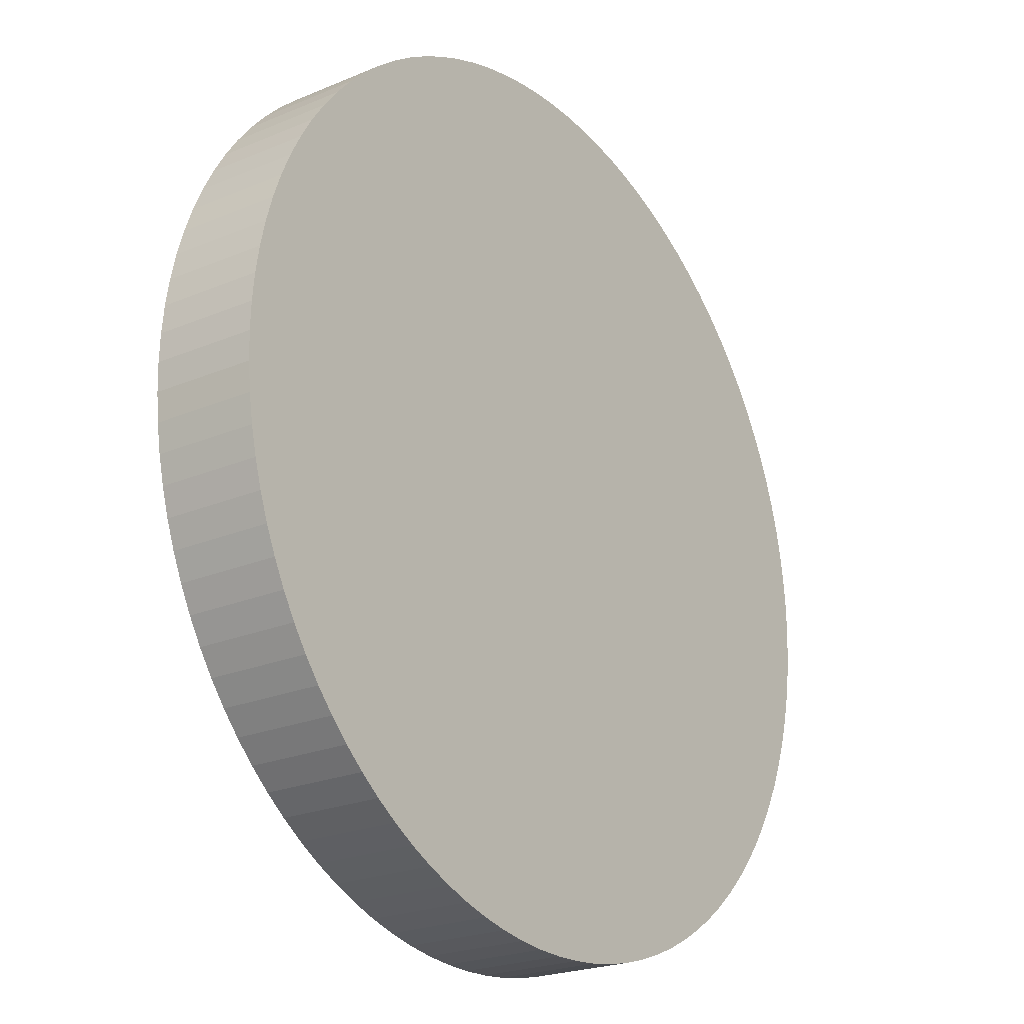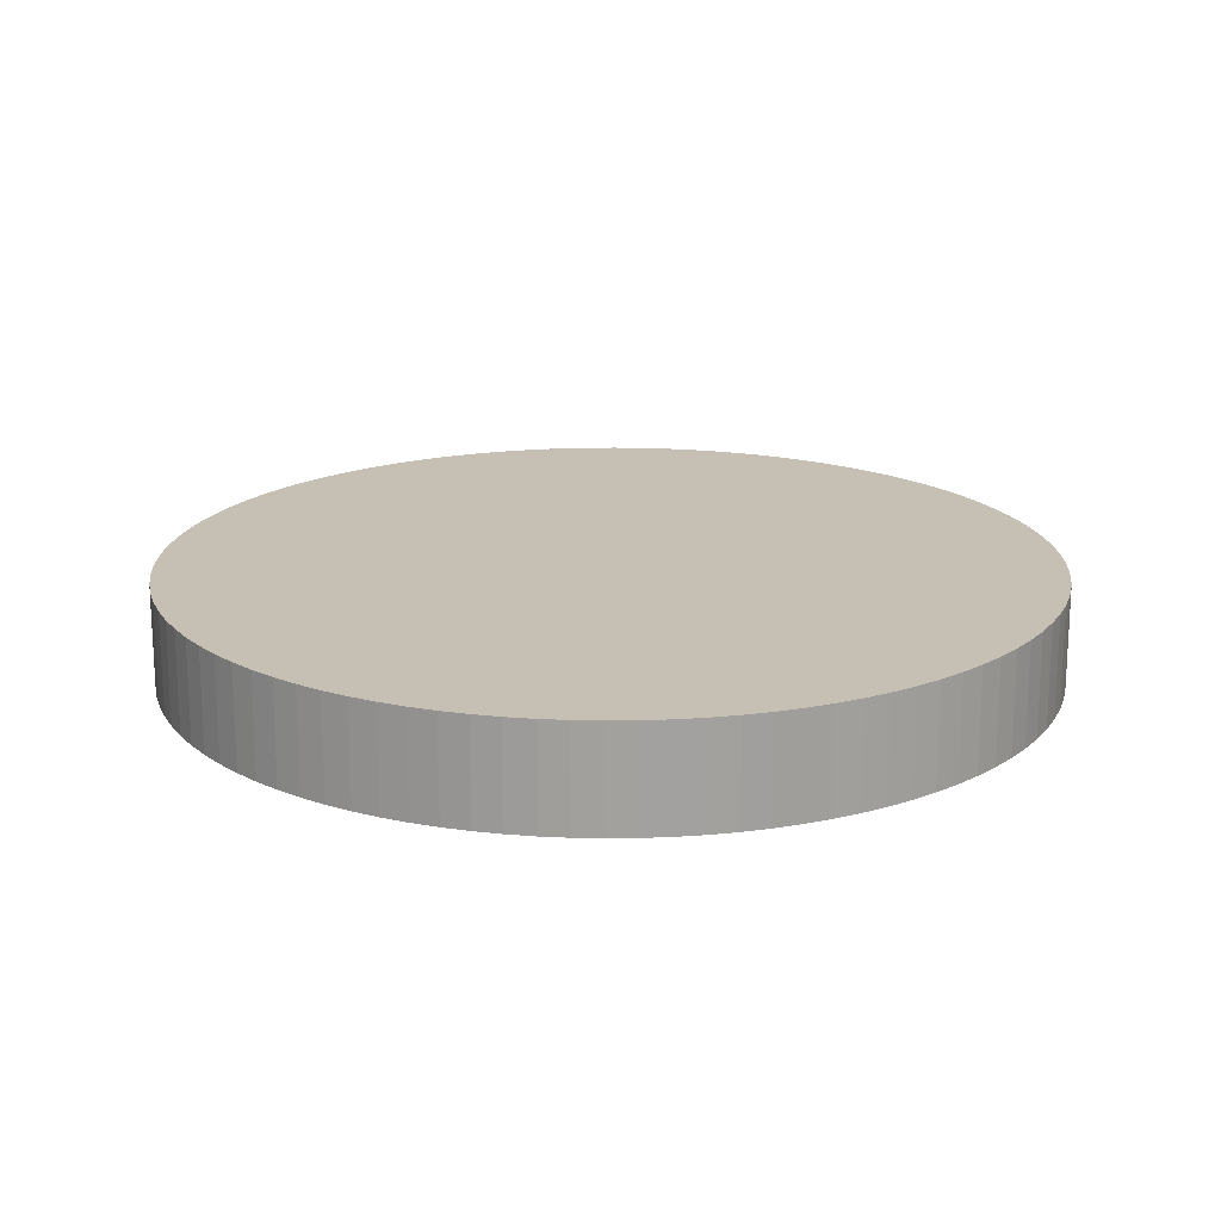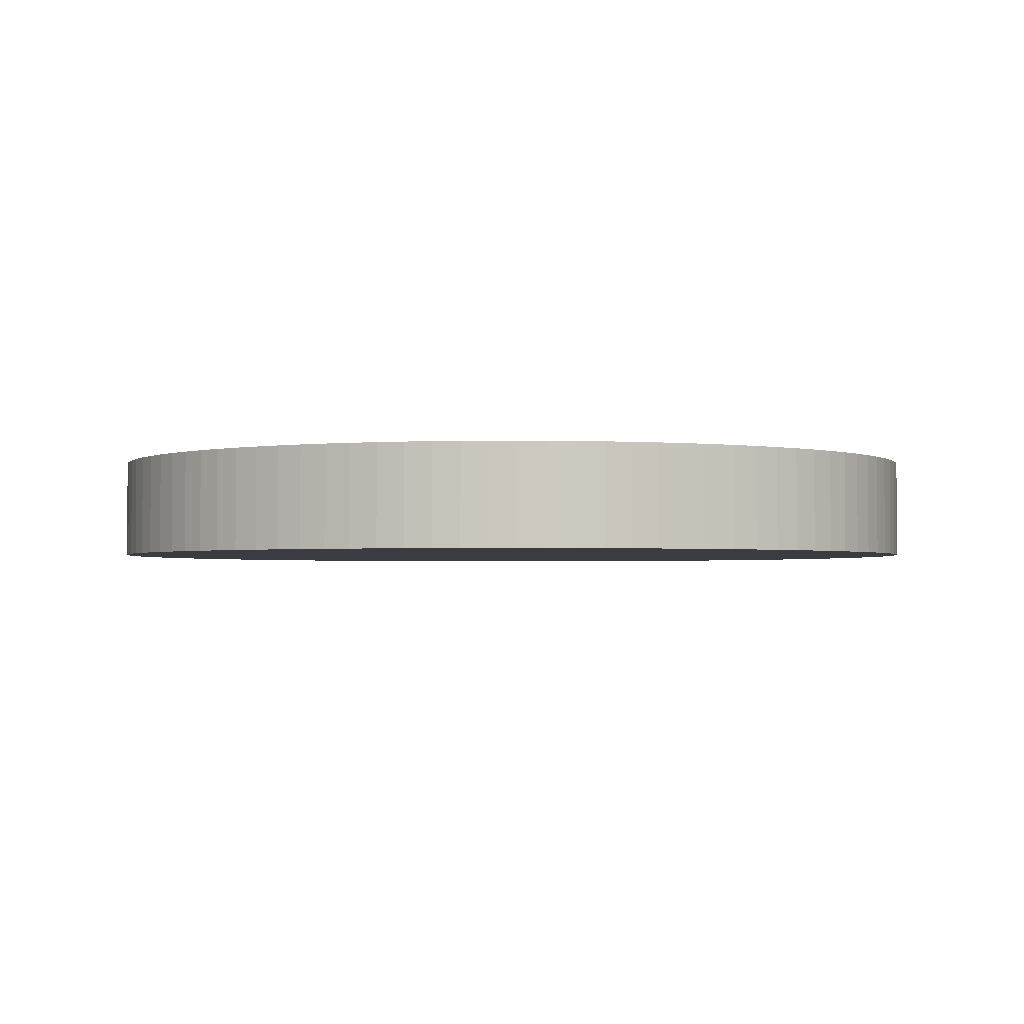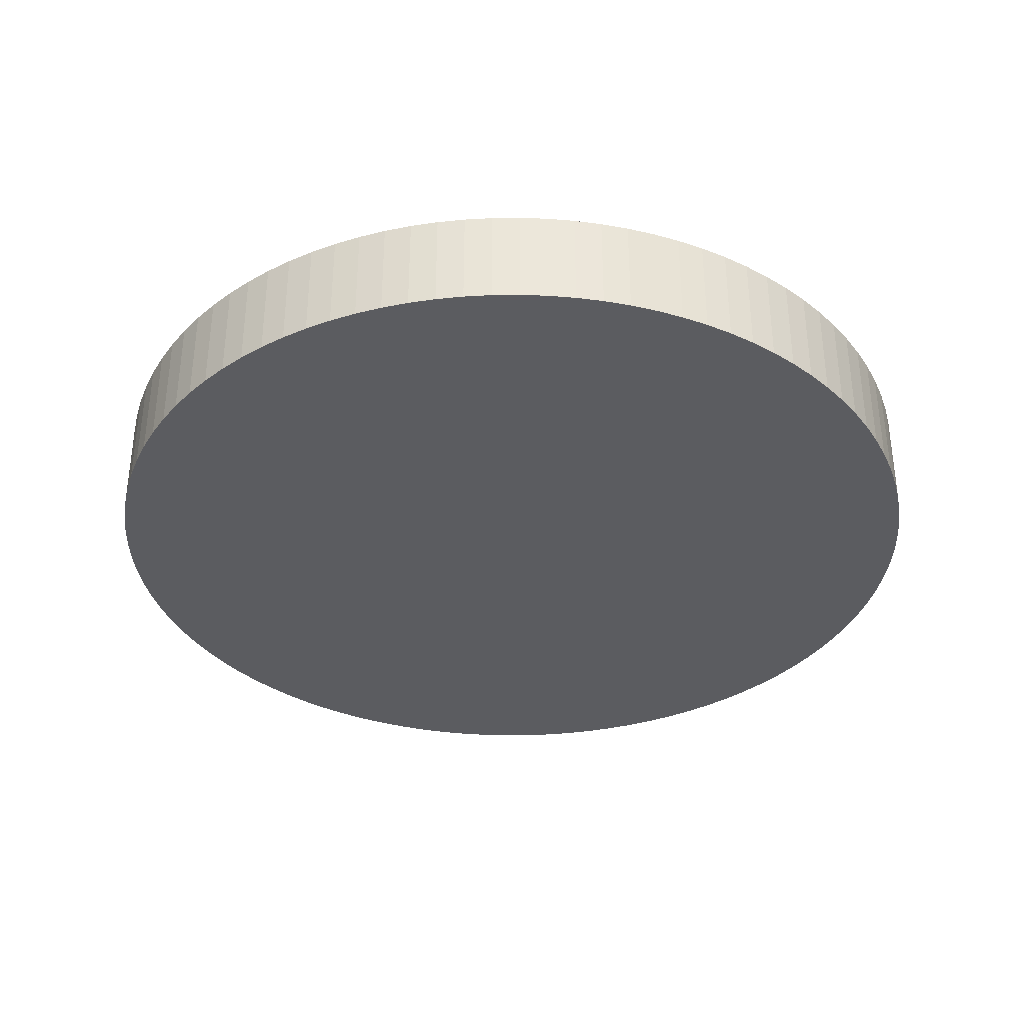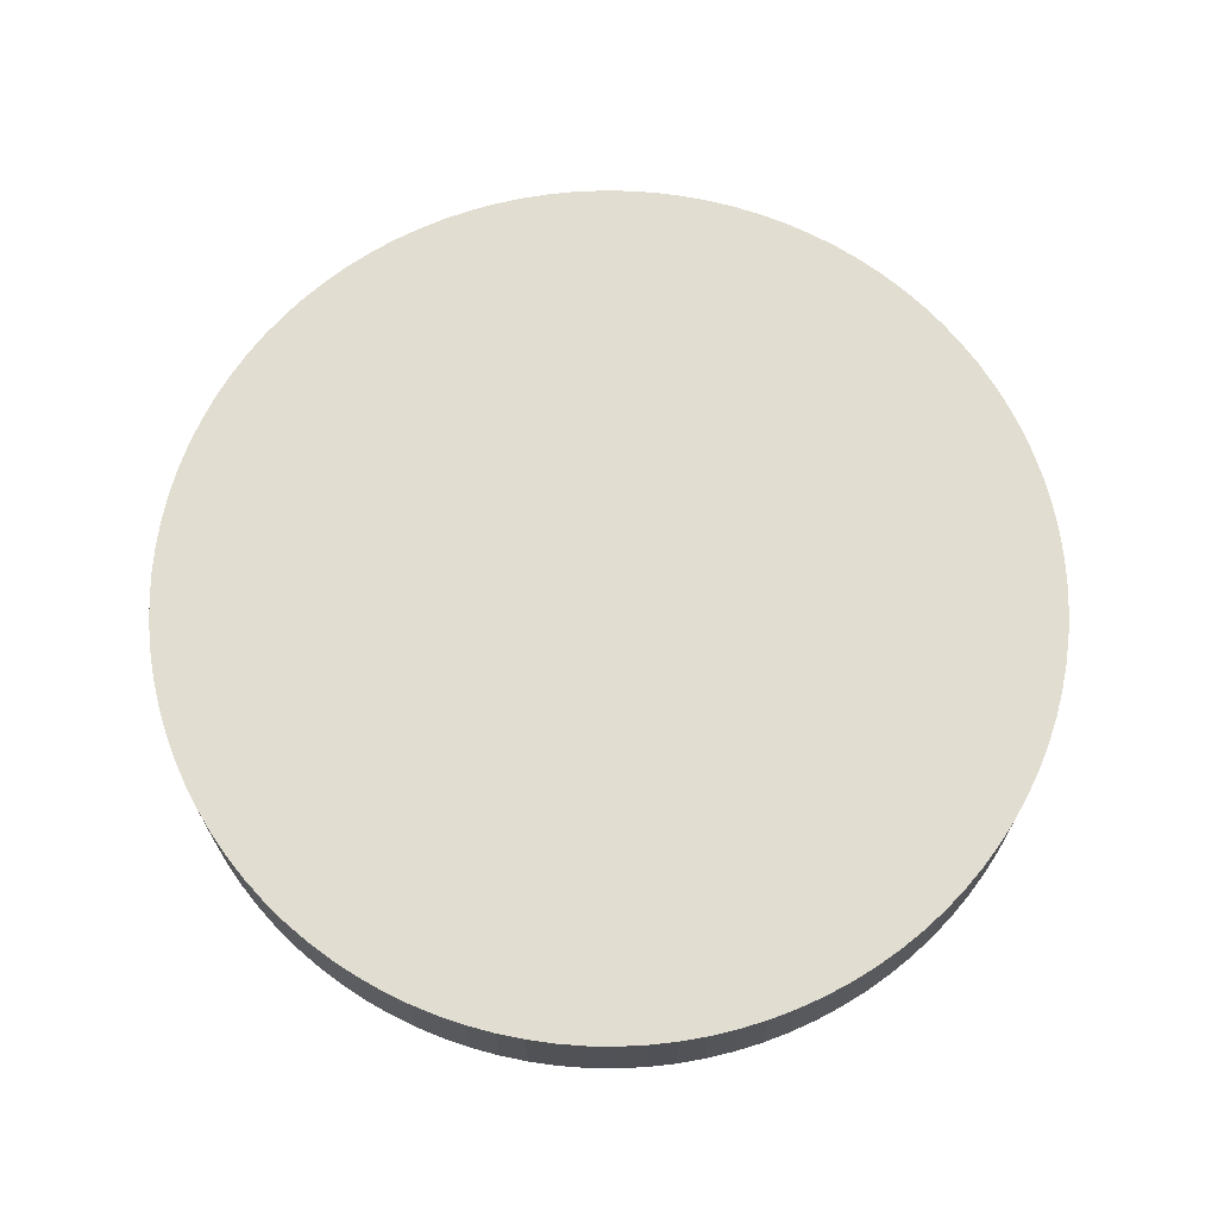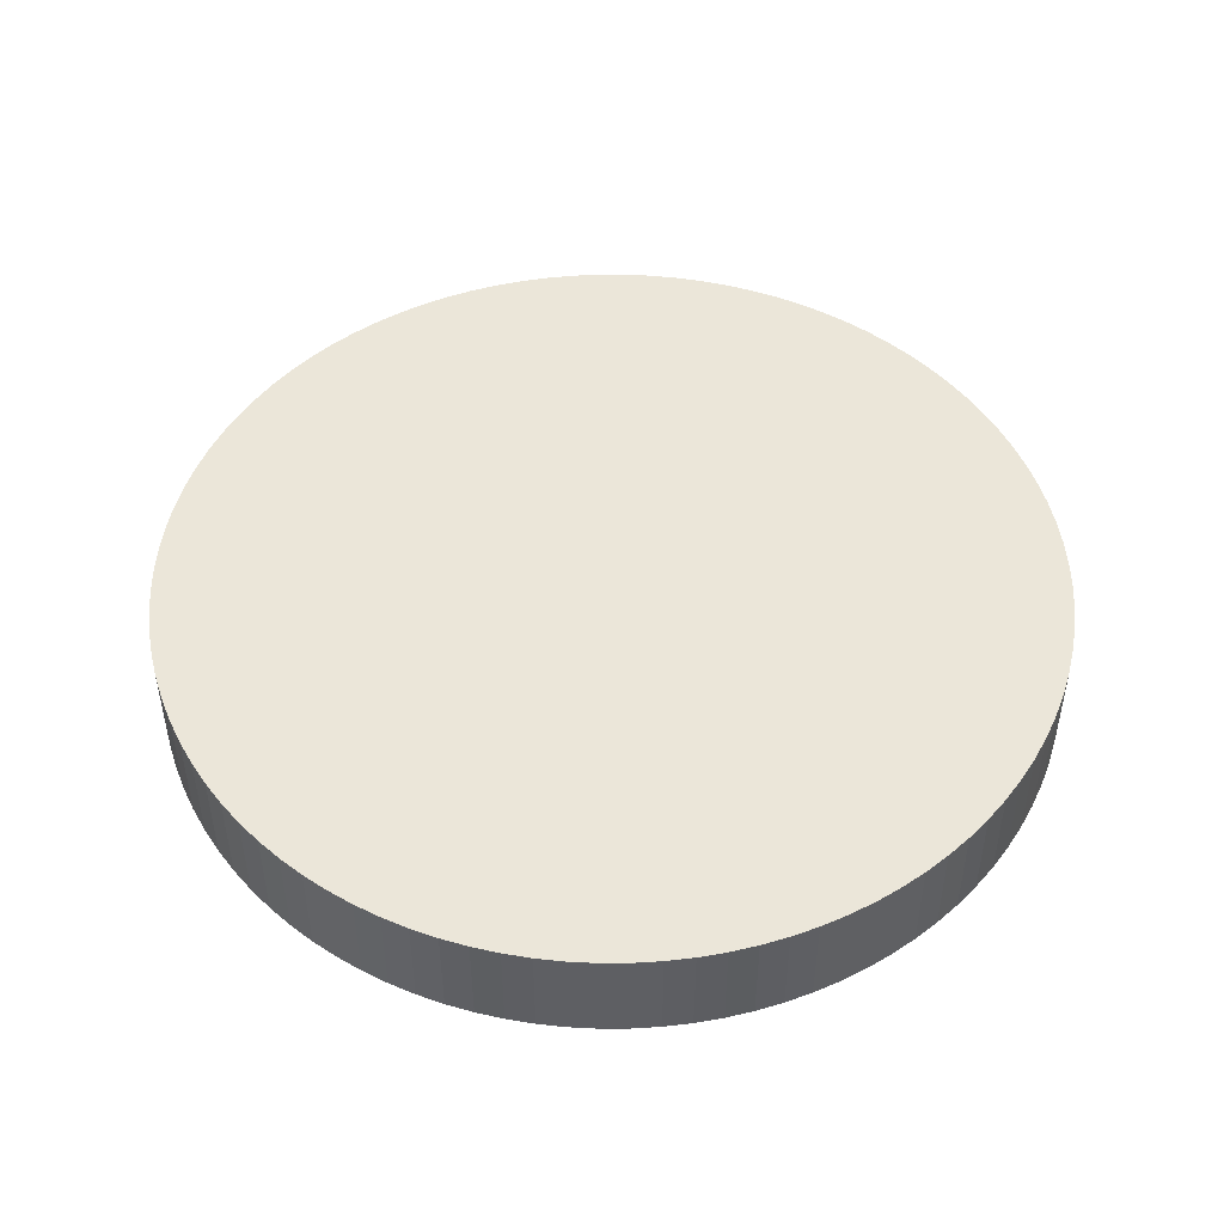
<metadata>
{"format":"obj","ext":"obj","renderer":"f3d","projection":"perspective","resolution":1024,"background":"white","views":[{"elev":-22.8,"azim":-54.2,"up":"+Z"},{"elev":18.1,"azim":-10.2,"up":"+Y"},{"elev":-2.2,"azim":-4.4,"up":"+Y"},{"elev":-35.2,"azim":-62.2,"up":"+Y"},{"elev":68.6,"azim":-119.8,"up":"+Y"},{"elev":48.4,"azim":-110.1,"up":"+Y"}]}
</metadata>
<code>
v 0 0.009233 -2.364
v 0 0.5583 -2.364
v 0.1484 0.009233 -2.359
v 0.1484 0.5583 -2.359
v 0.2963 0.009233 -2.345
v 0.2963 0.5583 -2.345
v 0.4429 0.009233 -2.322
v 0.4429 0.5583 -2.322
v 0.5878 0.009233 -2.289
v 0.5878 0.5583 -2.289
v 0.7304 0.009233 -2.248
v 0.7304 0.5583 -2.248
v 0.8702 0.009233 -2.198
v 0.8702 0.5583 -2.198
v 1.006 0.009233 -2.139
v 1.006 0.5583 -2.139
v 1.139 0.009233 -2.071
v 1.139 0.5583 -2.071
v 1.267 0.009233 -1.996
v 1.267 0.5583 -1.996
v 1.389 0.009233 -1.912
v 1.389 0.5583 -1.912
v 1.507 0.009233 -1.821
v 1.507 0.5583 -1.821
v 1.618 0.009233 -1.723
v 1.618 0.5583 -1.723
v 1.723 0.009233 -1.618
v 1.723 0.5583 -1.618
v 1.821 0.009233 -1.507
v 1.821 0.5583 -1.507
v 1.912 0.009233 -1.389
v 1.912 0.5583 -1.389
v 1.996 0.009233 -1.267
v 1.996 0.5583 -1.267
v 2.071 0.009233 -1.139
v 2.071 0.5583 -1.139
v 2.139 0.009233 -1.006
v 2.139 0.5583 -1.006
v 2.198 0.009233 -0.8702
v 2.198 0.5583 -0.8702
v 2.248 0.009233 -0.7304
v 2.248 0.5583 -0.7304
v 2.289 0.009233 -0.5878
v 2.289 0.5583 -0.5878
v 2.322 0.009233 -0.4429
v 2.322 0.5583 -0.4429
v 2.345 0.009233 -0.2963
v 2.345 0.5583 -0.2963
v 2.359 0.009233 -0.1484
v 2.359 0.5583 -0.1484
v 2.364 0.009233 1e-06
v 2.364 0.5583 1e-06
v 2.359 0.009233 0.1484
v 2.359 0.5583 0.1484
v 2.345 0.009233 0.2963
v 2.345 0.5583 0.2963
v 2.322 0.009233 0.4429
v 2.322 0.5583 0.4429
v 2.289 0.009233 0.5878
v 2.289 0.5583 0.5878
v 2.248 0.009233 0.7304
v 2.248 0.5583 0.7304
v 2.198 0.009233 0.8702
v 2.198 0.5583 0.8702
v 2.139 0.009233 1.006
v 2.139 0.5583 1.006
v 2.071 0.009233 1.139
v 2.071 0.5583 1.139
v 1.996 0.009233 1.267
v 1.996 0.5583 1.267
v 1.912 0.009233 1.389
v 1.912 0.5583 1.389
v 1.821 0.009233 1.507
v 1.821 0.5583 1.507
v 1.723 0.009233 1.618
v 1.723 0.5583 1.618
v 1.618 0.009233 1.723
v 1.618 0.5583 1.723
v 1.507 0.009233 1.821
v 1.507 0.5583 1.821
v 1.389 0.009233 1.912
v 1.389 0.5583 1.912
v 1.267 0.009233 1.996
v 1.267 0.5583 1.996
v 1.139 0.009233 2.071
v 1.139 0.5583 2.071
v 1.006 0.009233 2.139
v 1.006 0.5583 2.139
v 0.8701 0.009233 2.198
v 0.8701 0.5583 2.198
v 0.7304 0.009233 2.248
v 0.7304 0.5583 2.248
v 0.5878 0.009233 2.289
v 0.5878 0.5583 2.289
v 0.4429 0.009233 2.322
v 0.4429 0.5583 2.322
v 0.2963 0.009233 2.345
v 0.2963 0.5583 2.345
v 0.1484 0.009233 2.359
v 0.1484 0.5583 2.359
v -2e-06 0.009233 2.364
v -2e-06 0.5583 2.364
v -0.1484 0.009233 2.359
v -0.1484 0.5583 2.359
v -0.2963 0.009233 2.345
v -0.2963 0.5583 2.345
v -0.4429 0.009233 2.322
v -0.4429 0.5583 2.322
v -0.5878 0.009233 2.289
v -0.5878 0.5583 2.289
v -0.7304 0.009233 2.248
v -0.7304 0.5583 2.248
v -0.8702 0.009233 2.198
v -0.8702 0.5583 2.198
v -1.006 0.009233 2.139
v -1.006 0.5583 2.139
v -1.139 0.009233 2.071
v -1.139 0.5583 2.071
v -1.267 0.009233 1.996
v -1.267 0.5583 1.996
v -1.389 0.009233 1.912
v -1.389 0.5583 1.912
v -1.507 0.009233 1.821
v -1.507 0.5583 1.821
v -1.618 0.009233 1.723
v -1.618 0.5583 1.723
v -1.723 0.009233 1.618
v -1.723 0.5583 1.618
v -1.821 0.009233 1.507
v -1.821 0.5583 1.507
v -1.912 0.009233 1.389
v -1.912 0.5583 1.389
v -1.996 0.009233 1.267
v -1.996 0.5583 1.267
v -2.071 0.009233 1.139
v -2.071 0.5583 1.139
v -2.139 0.009233 1.006
v -2.139 0.5583 1.006
v -2.198 0.009233 0.8701
v -2.198 0.5583 0.8701
v -2.248 0.009233 0.7304
v -2.248 0.5583 0.7304
v -2.289 0.009233 0.5878
v -2.289 0.5583 0.5878
v -2.322 0.009233 0.4429
v -2.322 0.5583 0.4429
v -2.345 0.009233 0.2963
v -2.345 0.5583 0.2963
v -2.359 0.009233 0.1484
v -2.359 0.5583 0.1484
v -2.364 0.009233 -3e-06
v -2.364 0.5583 -3e-06
v -2.359 0.009233 -0.1484
v -2.359 0.5583 -0.1484
v -2.345 0.009233 -0.2963
v -2.345 0.5583 -0.2963
v -2.322 0.009233 -0.4429
v -2.322 0.5583 -0.4429
v -2.289 0.009233 -0.5878
v -2.289 0.5583 -0.5878
v -2.248 0.009233 -0.7304
v -2.248 0.5583 -0.7304
v -2.198 0.009233 -0.8702
v -2.198 0.5583 -0.8702
v -2.139 0.009233 -1.006
v -2.139 0.5583 -1.006
v -2.071 0.009233 -1.139
v -2.071 0.5583 -1.139
v -1.996 0.009233 -1.267
v -1.996 0.5583 -1.267
v -1.912 0.009233 -1.389
v -1.912 0.5583 -1.389
v -1.821 0.009233 -1.507
v -1.821 0.5583 -1.507
v -1.723 0.009233 -1.618
v -1.723 0.5583 -1.618
v -1.618 0.009233 -1.723
v -1.618 0.5583 -1.723
v -1.507 0.009233 -1.821
v -1.507 0.5583 -1.821
v -1.389 0.009233 -1.912
v -1.389 0.5583 -1.912
v -1.267 0.009233 -1.996
v -1.267 0.5583 -1.996
v -1.139 0.009233 -2.071
v -1.139 0.5583 -2.071
v -1.006 0.009233 -2.139
v -1.006 0.5583 -2.139
v -0.8701 0.009233 -2.198
v -0.8701 0.5583 -2.198
v -0.7304 0.009233 -2.248
v -0.7304 0.5583 -2.248
v -0.5878 0.009233 -2.289
v -0.5878 0.5583 -2.289
v -0.4429 0.009233 -2.322
v -0.4429 0.5583 -2.322
v -0.2963 0.009233 -2.345
v -0.2963 0.5583 -2.345
v -0.1484 0.009233 -2.359
v -0.1484 0.5583 -2.359
f 2 3 1
f 4 5 3
f 6 7 5
f 8 9 7
f 10 11 9
f 12 13 11
f 14 15 13
f 16 17 15
f 18 19 17
f 20 21 19
f 22 23 21
f 24 25 23
f 26 27 25
f 28 29 27
f 30 31 29
f 32 33 31
f 34 35 33
f 36 37 35
f 38 39 37
f 40 41 39
f 42 43 41
f 44 45 43
f 46 47 45
f 48 49 47
f 50 51 49
f 52 53 51
f 54 55 53
f 56 57 55
f 58 59 57
f 60 61 59
f 62 63 61
f 64 65 63
f 66 67 65
f 68 69 67
f 70 71 69
f 72 73 71
f 74 75 73
f 76 77 75
f 78 79 77
f 80 81 79
f 82 83 81
f 84 85 83
f 86 87 85
f 88 89 87
f 90 91 89
f 92 93 91
f 94 95 93
f 96 97 95
f 98 99 97
f 100 101 99
f 102 103 101
f 104 105 103
f 106 107 105
f 108 109 107
f 110 111 109
f 112 113 111
f 114 115 113
f 116 117 115
f 118 119 117
f 120 121 119
f 122 123 121
f 124 125 123
f 126 127 125
f 128 129 127
f 130 131 129
f 132 133 131
f 134 135 133
f 136 137 135
f 138 139 137
f 140 141 139
f 142 143 141
f 144 145 143
f 146 147 145
f 148 149 147
f 150 151 149
f 152 153 151
f 154 155 153
f 156 157 155
f 158 159 157
f 160 161 159
f 162 163 161
f 164 165 163
f 166 167 165
f 168 169 167
f 170 171 169
f 172 173 171
f 174 175 173
f 176 177 175
f 178 179 177
f 180 181 179
f 182 183 181
f 184 185 183
f 186 187 185
f 188 189 187
f 190 191 189
f 192 193 191
f 194 195 193
f 196 197 195
f 190 126 30
f 200 1 199
f 198 199 197
f 15 79 143
f 2 4 3
f 4 6 5
f 6 8 7
f 8 10 9
f 10 12 11
f 12 14 13
f 14 16 15
f 16 18 17
f 18 20 19
f 20 22 21
f 22 24 23
f 24 26 25
f 26 28 27
f 28 30 29
f 30 32 31
f 32 34 33
f 34 36 35
f 36 38 37
f 38 40 39
f 40 42 41
f 42 44 43
f 44 46 45
f 46 48 47
f 48 50 49
f 50 52 51
f 52 54 53
f 54 56 55
f 56 58 57
f 58 60 59
f 60 62 61
f 62 64 63
f 64 66 65
f 66 68 67
f 68 70 69
f 70 72 71
f 72 74 73
f 74 76 75
f 76 78 77
f 78 80 79
f 80 82 81
f 82 84 83
f 84 86 85
f 86 88 87
f 88 90 89
f 90 92 91
f 92 94 93
f 94 96 95
f 96 98 97
f 98 100 99
f 100 102 101
f 102 104 103
f 104 106 105
f 106 108 107
f 108 110 109
f 110 112 111
f 112 114 113
f 114 116 115
f 116 118 117
f 118 120 119
f 120 122 121
f 122 124 123
f 124 126 125
f 126 128 127
f 128 130 129
f 130 132 131
f 132 134 133
f 134 136 135
f 136 138 137
f 138 140 139
f 140 142 141
f 142 144 143
f 144 146 145
f 146 148 147
f 148 150 149
f 150 152 151
f 152 154 153
f 154 156 155
f 156 158 157
f 158 160 159
f 160 162 161
f 162 164 163
f 164 166 165
f 166 168 167
f 168 170 169
f 170 172 171
f 172 174 173
f 174 176 175
f 176 178 177
f 178 180 179
f 180 182 181
f 182 184 183
f 184 186 185
f 186 188 187
f 188 190 189
f 190 192 191
f 192 194 193
f 194 196 195
f 196 198 197
f 6 4 198
f 2 200 198
f 198 196 194
f 194 192 190
f 190 188 182
f 186 184 182
f 182 180 178
f 178 176 182
f 174 172 166
f 170 168 166
f 166 164 162
f 162 160 166
f 158 156 154
f 154 152 150
f 150 148 146
f 146 144 150
f 142 140 138
f 138 136 142
f 134 132 130
f 130 128 134
f 126 124 118
f 122 120 118
f 118 116 110
f 114 112 110
f 110 108 102
f 106 104 102
f 102 100 98
f 98 96 102
f 94 92 86
f 90 88 86
f 86 84 82
f 82 80 86
f 78 76 70
f 74 72 70
f 70 68 62
f 66 64 62
f 62 60 58
f 58 56 54
f 54 52 50
f 50 48 46
f 46 44 38
f 42 40 38
f 38 36 34
f 34 32 38
f 30 28 26
f 26 24 22
f 22 20 18
f 18 16 22
f 14 12 10
f 10 8 14
f 4 2 198
f 198 194 6
f 188 186 182
f 182 176 174
f 172 170 166
f 166 160 158
f 158 154 142
f 150 144 142
f 142 136 134
f 134 128 126
f 124 122 118
f 116 114 110
f 108 106 102
f 102 96 94
f 92 90 86
f 86 80 78
f 76 74 70
f 68 66 62
f 62 58 54
f 54 50 62
f 44 42 38
f 38 32 30
f 30 26 14
f 22 16 14
f 14 8 6
f 6 194 190
f 190 182 174
f 174 166 190
f 154 150 142
f 142 134 126
f 126 118 110
f 110 102 126
f 94 86 62
f 78 70 62
f 62 50 46
f 46 38 62
f 26 22 14
f 14 6 190
f 190 166 158
f 158 142 126
f 126 102 94
f 86 78 62
f 62 38 126
f 30 14 190
f 190 158 126
f 126 94 62
f 38 30 126
f 200 2 1
f 198 200 199
f 199 1 3
f 3 5 7
f 7 9 11
f 11 13 7
f 15 17 19
f 19 21 15
f 23 25 31
f 27 29 31
f 31 33 35
f 35 37 31
f 39 41 43
f 43 45 47
f 47 49 51
f 51 53 47
f 55 57 59
f 59 61 63
f 63 65 67
f 67 69 71
f 71 73 75
f 75 77 79
f 79 81 83
f 83 85 87
f 87 89 91
f 91 93 95
f 95 97 99
f 99 101 103
f 103 105 107
f 107 109 111
f 111 113 115
f 115 117 119
f 119 121 123
f 123 125 119
f 127 129 135
f 131 133 135
f 135 137 139
f 139 141 143
f 143 145 147
f 147 149 143
f 151 153 159
f 155 157 159
f 159 161 163
f 163 165 167
f 167 169 175
f 171 173 175
f 175 177 179
f 179 181 175
f 183 185 187
f 187 189 191
f 191 193 199
f 195 197 199
f 199 3 15
f 7 13 15
f 15 21 23
f 25 27 31
f 31 37 39
f 39 43 31
f 47 53 55
f 55 59 47
f 63 67 79
f 71 75 79
f 79 83 87
f 87 91 79
f 95 99 103
f 103 107 95
f 111 115 127
f 119 125 127
f 129 131 135
f 135 139 143
f 143 149 151
f 153 155 159
f 159 163 175
f 169 171 175
f 175 181 183
f 183 187 175
f 193 195 199
f 3 7 15
f 15 23 31
f 31 43 47
f 47 59 63
f 67 71 79
f 79 91 95
f 95 107 111
f 115 119 127
f 127 135 143
f 143 151 159
f 163 167 175
f 175 187 191
f 191 199 15
f 15 31 47
f 47 63 79
f 79 95 143
f 111 127 143
f 143 159 15
f 175 191 15
f 15 47 79
f 95 111 143
f 159 175 15

</code>
